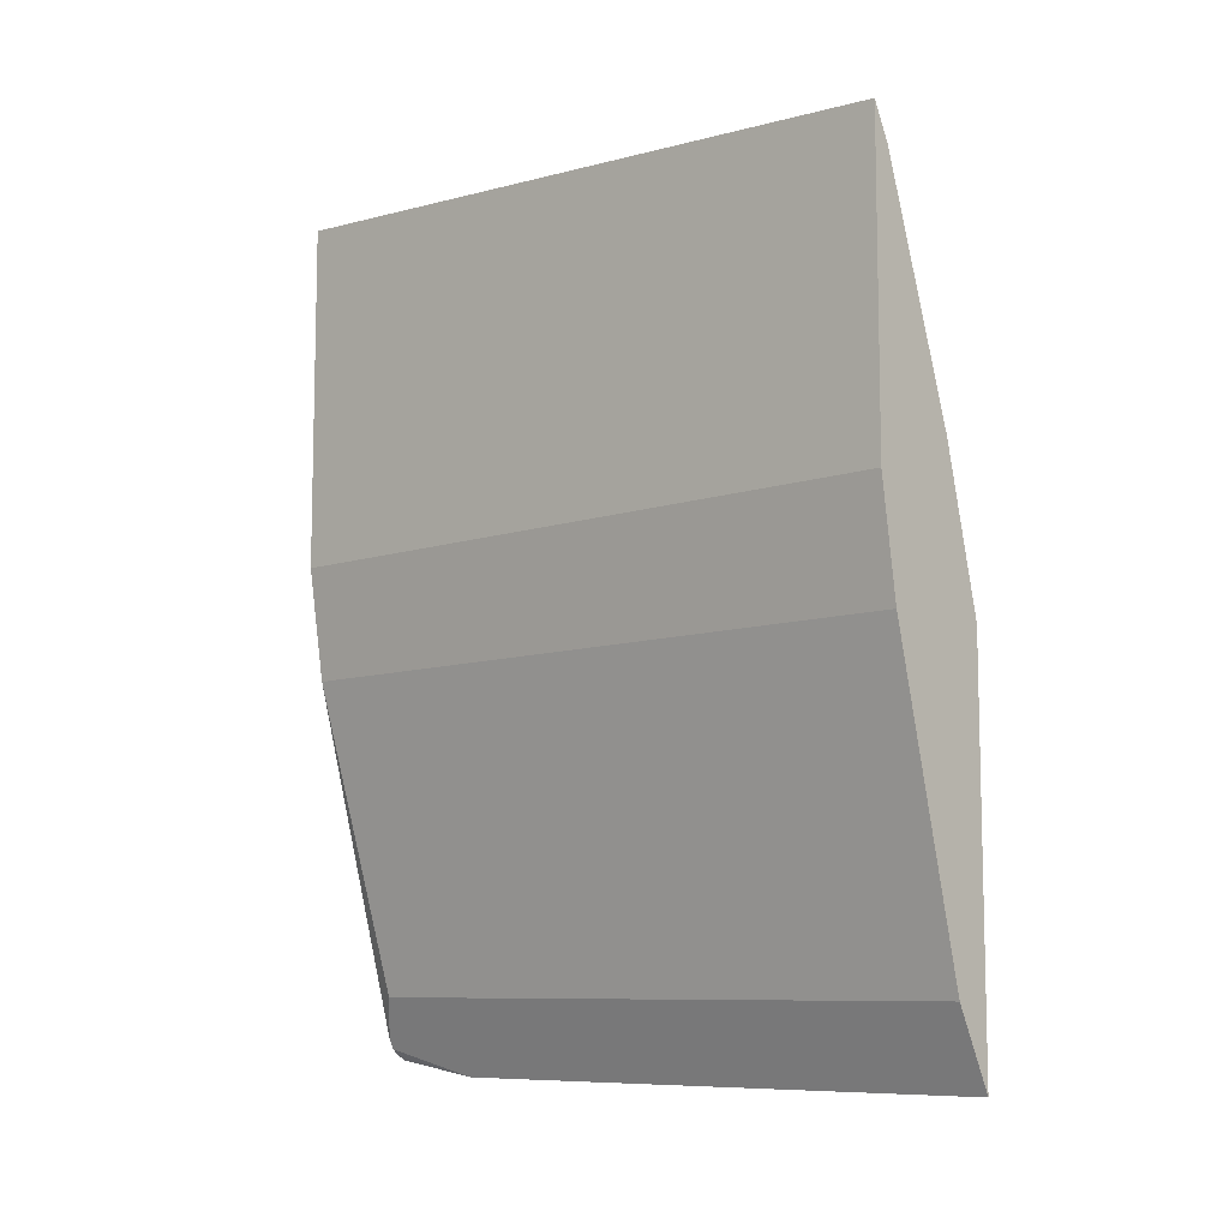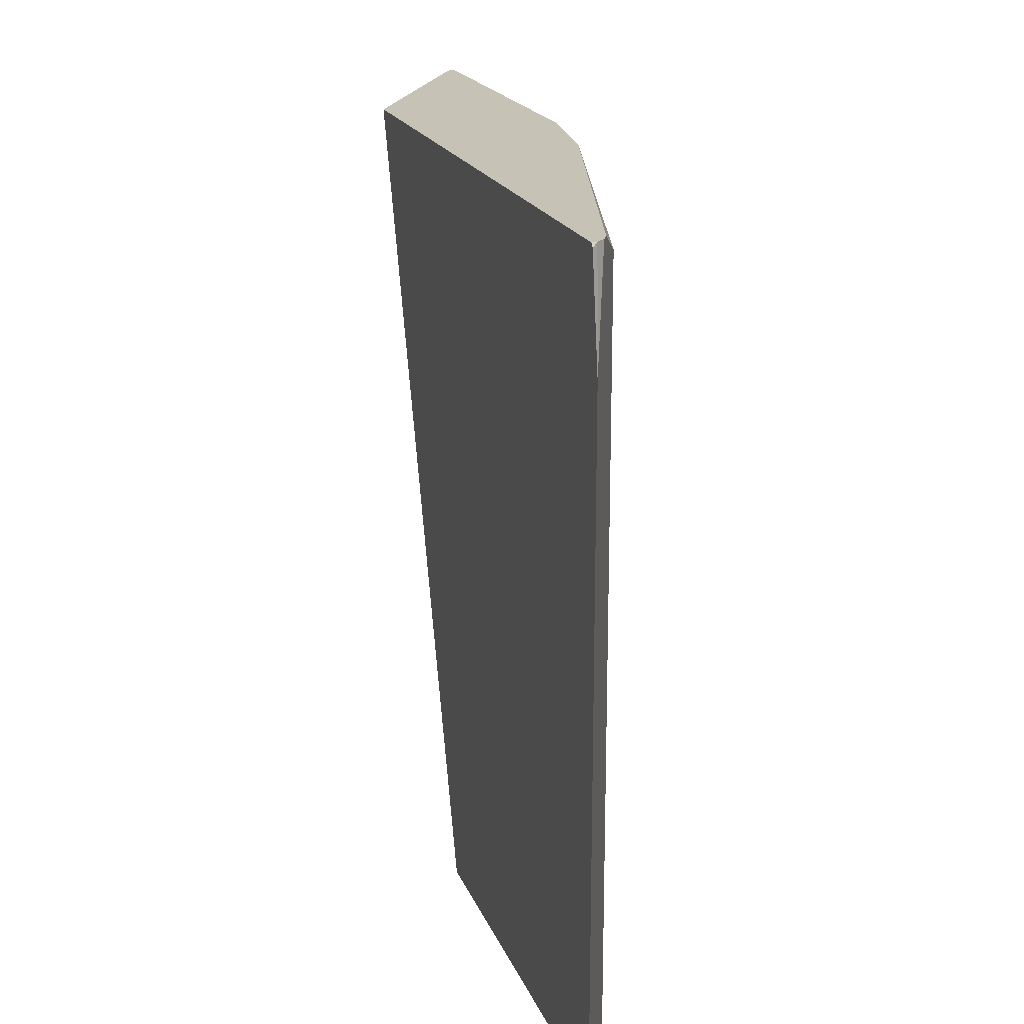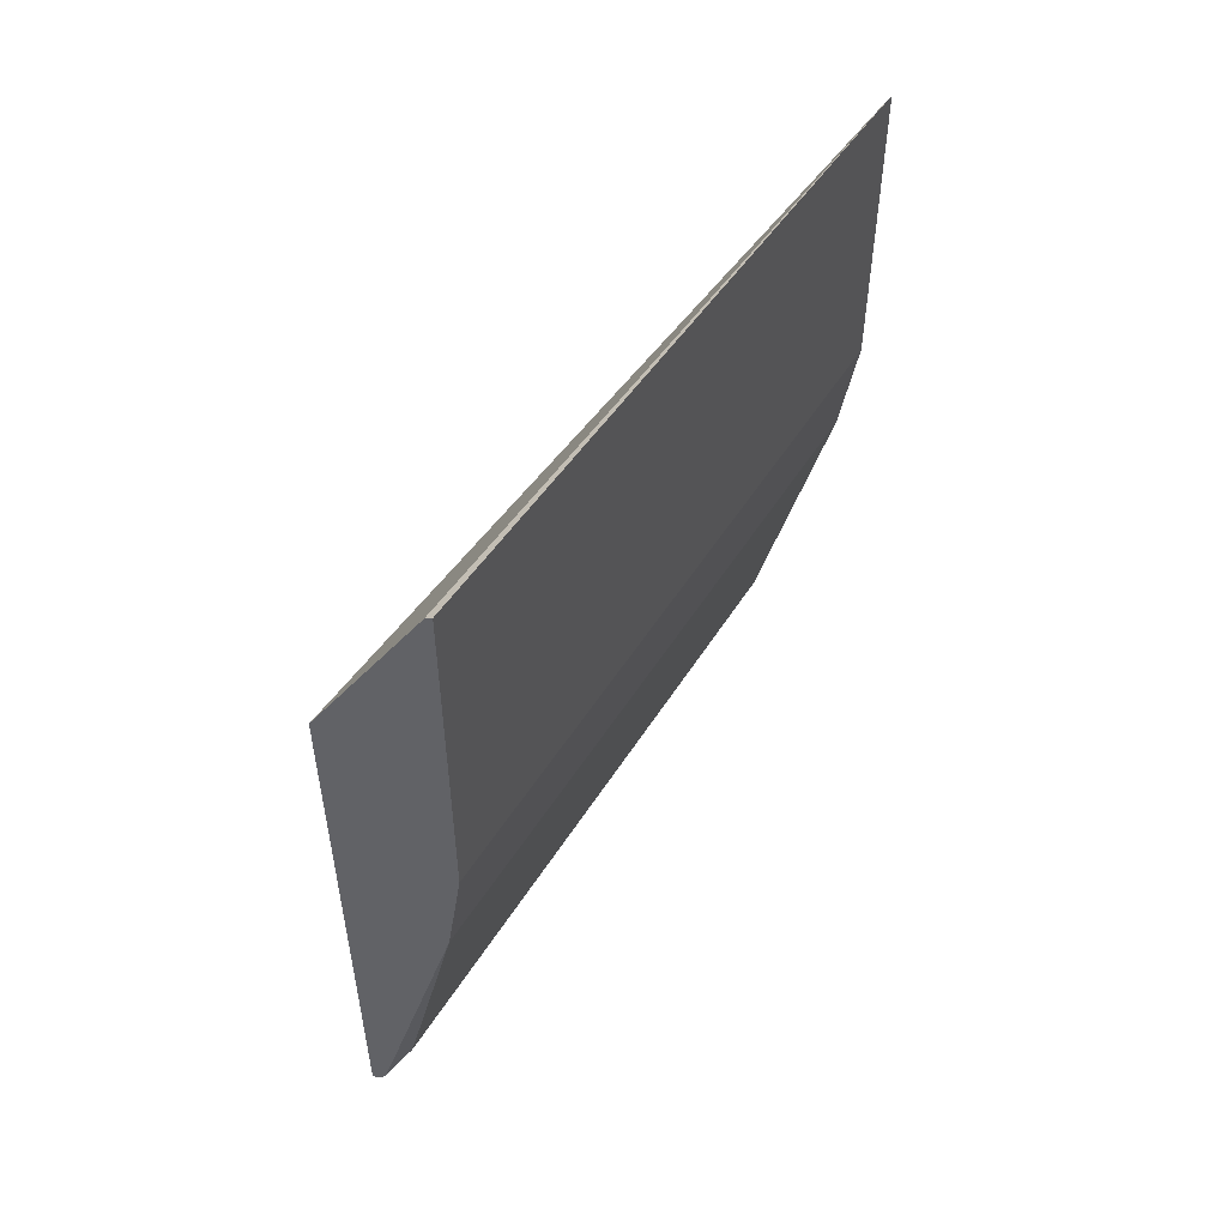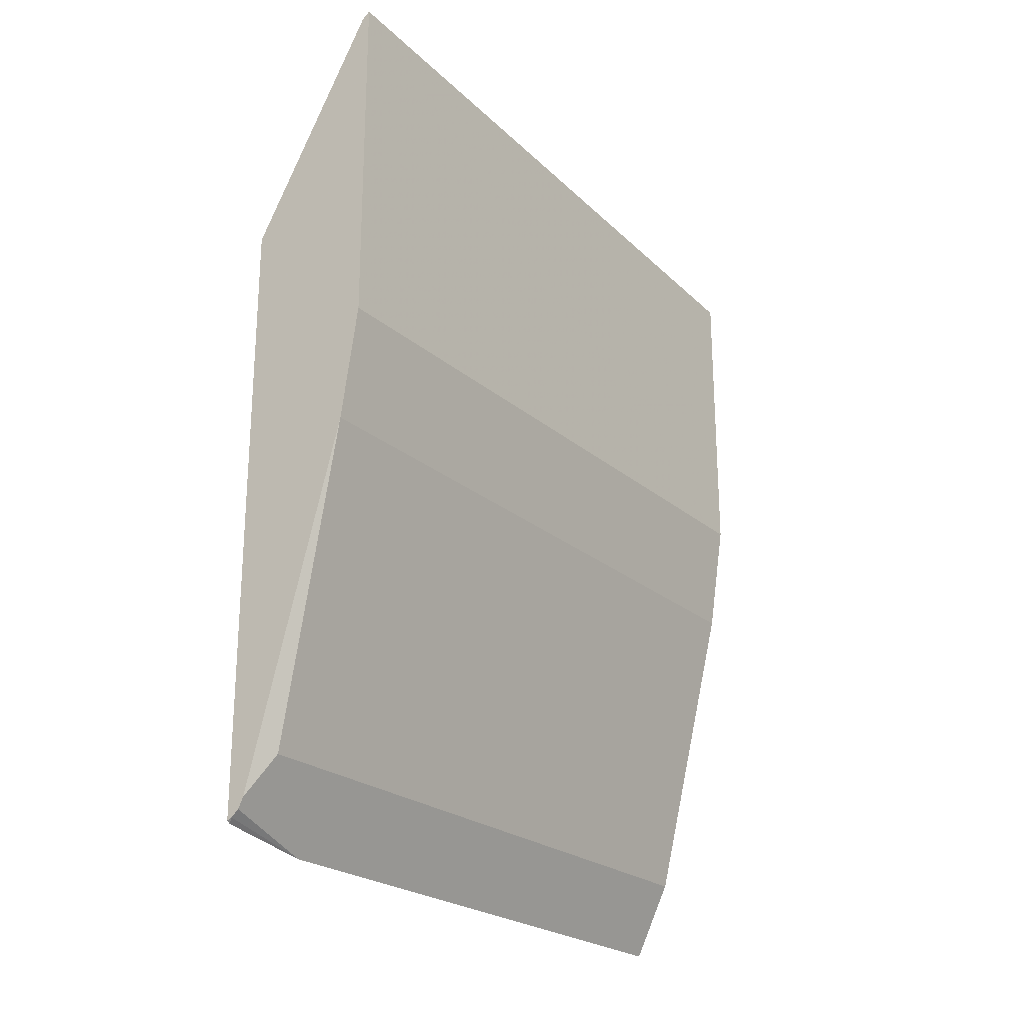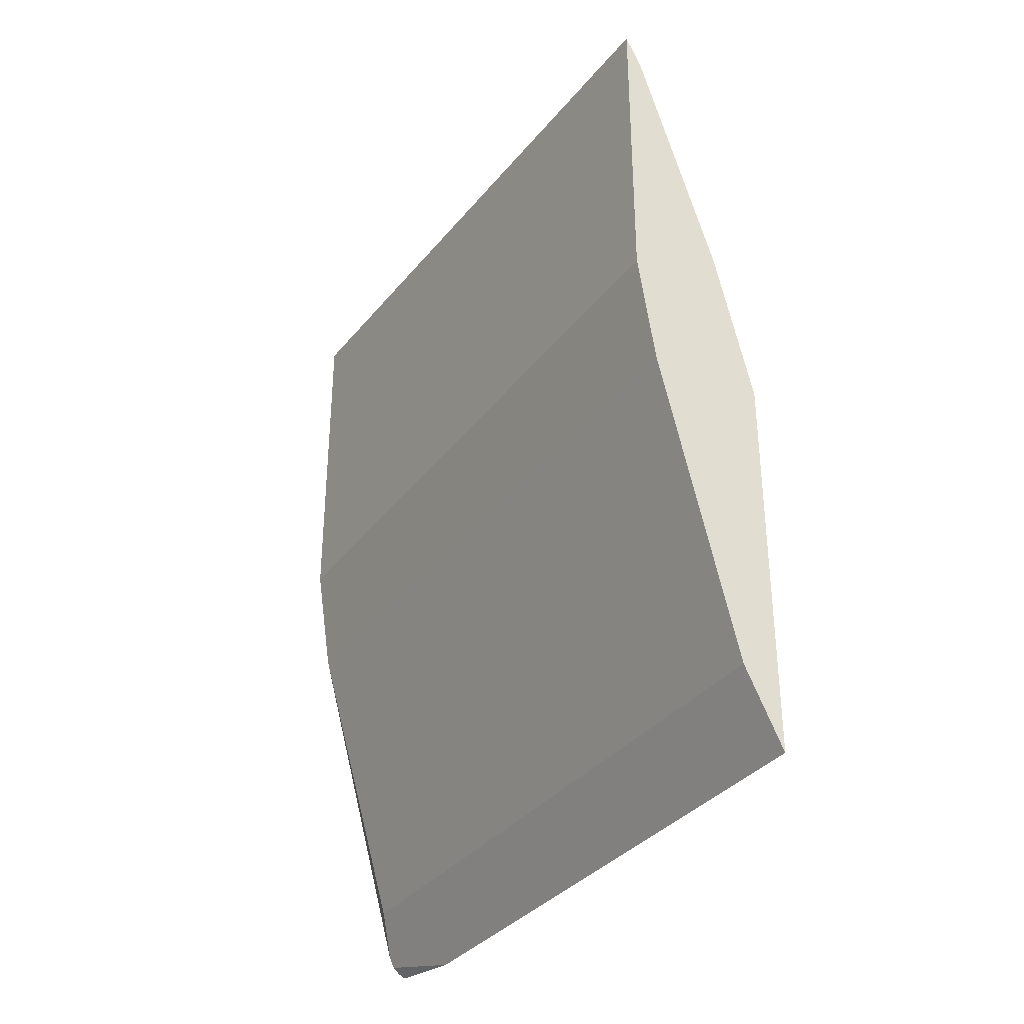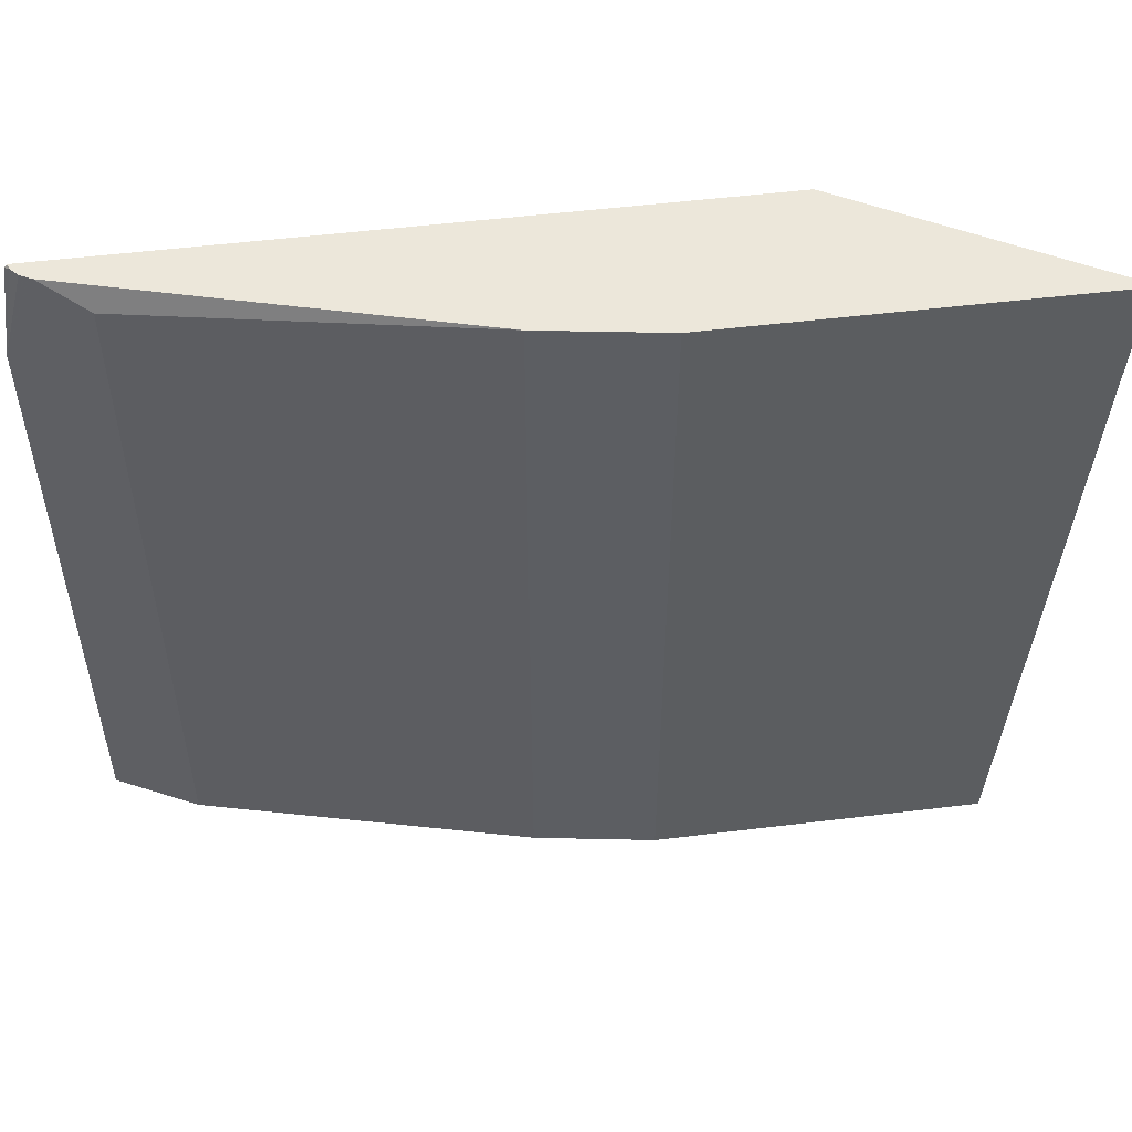
<metadata>
{"format":"obj","ext":"obj","renderer":"f3d","projection":"perspective","resolution":1024,"background":"white","views":[{"elev":-8.9,"azim":-48.1,"up":"+Z"},{"elev":19.3,"azim":162.8,"up":"+Y"},{"elev":52.4,"azim":-148.6,"up":"+Z"},{"elev":-23.4,"azim":-144.4,"up":"+Z"},{"elev":-33.6,"azim":-31.1,"up":"+Z"},{"elev":52.2,"azim":-97.5,"up":"+Y"}]}
</metadata>
<code>
v -0.3803 0.009012 0.2255
v -0.3942 0.009012 0.2535
v -0.3803 0.2255 0.2255
v -0.3803 0.009012 0.3663
v -0.3942 0.2534 0.2535
v -0.4224 0.009012 0.3661
v -0.3867 0.261 0.2384
v -0.3849 0.261 0.2347
v -0.3821 0.261 0.2323
v -0.3803 0.2597 0.2307
v -0.3803 0.261 0.4516
v -0.3942 0.009012 0.4224
v -0.4224 0.261 0.3661
v -0.4287 0.009012 0.4069
v -0.3803 0.261 0.2316
v -0.4259 0.261 0.5315
v -0.4287 0.009012 0.5196
v -0.425 0.009012 0.5121
v -0.4224 0.009012 0.5069
v -0.4287 0.261 0.4069
v -0.4287 0.261 0.5337
f 6 14 20
f 7 11 15
f 6 20 13
f 7 13 20
f 7 20 21
f 7 21 16
f 7 16 11
f 7 15 9
f 11 19 12
f 9 15 10
f 11 16 17
f 11 17 18
f 11 18 19
f 14 17 21
f 14 21 20
f 16 21 17
f 5 13 7
f 7 9 8
f 4 11 12
f 3 7 8
f 3 9 10
f 1 2 5
f 3 5 7
f 1 3 10
f 1 10 15
f 1 15 11
f 1 11 4
f 1 4 12
f 1 12 19
f 1 5 3
f 1 18 17
f 1 17 14
f 1 14 6
f 1 6 2
f 2 6 13
f 2 13 5
f 3 8 9
f 1 19 18

</code>
